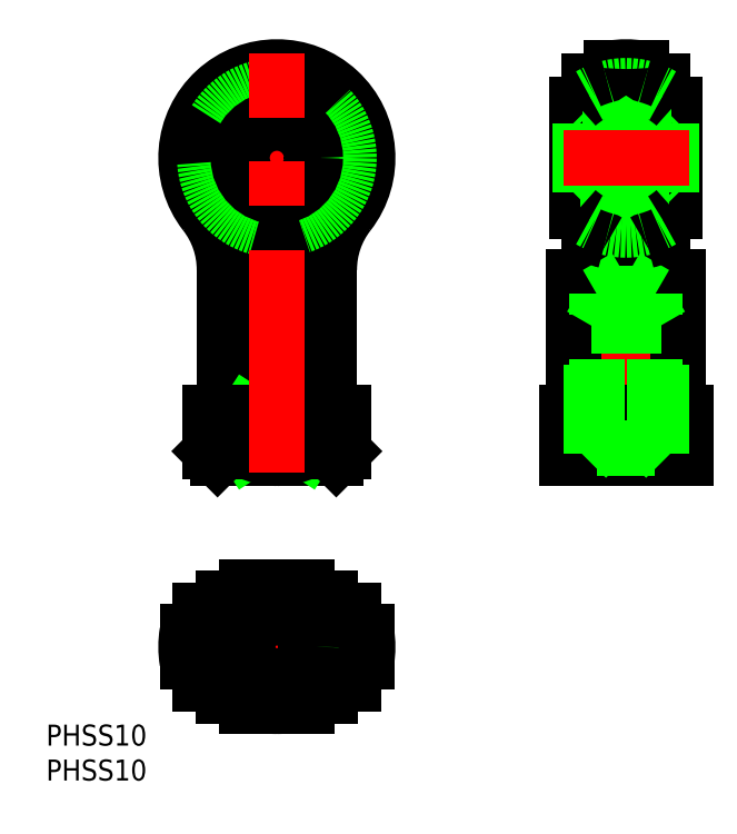
<metadata>
{"format":"dxf","ext":"dxf","renderer":"ezdxf+matplotlib","layout":"modelspace","background":"white","min_lineweight":24,"dpi":150}
</metadata>
<code>
0
SECTION
2
ENTITIES
0
TEXT
8
0
10
-33.04
20
-14.13
30
0
40
3
1
PHSS10
0
TEXT
8
0
10
-33.04
20
-19.13
30
0
40
3
1
PHSS10
0
LINE
8
CENTER
10
0
20
-10.5
30
0
11
0
21
10.5
31
0
0
LINE
8
CENTER
10
15
20
0
30
0
11
-15
21
0
31
0
0
LINE
8
CENTER
10
15
20
70
30
0
11
-15
21
70
31
0
0
LINE
8
CENTER
10
50
20
25
30
0
11
50
21
85
31
0
0
ARC
8
0
10
0
20
0
30
0
40
8.5
50
90
51
270
0
ARC
8
0
10
0
20
0
30
0
40
8.5
50
270
51
90
0
ARC
8
0
10
0
20
0
30
0
40
9.5
50
296.5
51
63.47
0
ARC
8
0
10
9.5
20
35.5
30
0
40
2
50
180
51
270
0
LINE
8
0
10
-9.5
20
33.5
30
0
11
9.5
21
33.5
31
0
0
LINE
8
0
10
8.5
20
27
30
0
11
-8.5
21
27
31
0
0
ARC
8
0
10
0
20
70
30
0
40
12.82
50
321.4
51
218.6
0
CIRCLE
8
0
10
0
20
70
30
0
40
12.19
0
CIRCLE
8
0
10
0
20
70
30
0
40
11
0
ARC
8
0
10
0
20
70
30
0
40
14
50
235
51
305
0
ARC
8
0
10
-2.761
20
64.43
30
0
40
12.3
50
302.1
51
331.4
0
LINE
8
0
10
4.243
20
28
30
0
11
9.5
21
28
31
0
0
ARC
8
0
10
0
20
70
30
0
40
13
50
322
51
218
0
ARC
8
0
10
20.5
20
54.01
30
0
40
13
50
142
51
180
0
ARC
8
0
10
0
20
0
30
0
40
9.5
50
116.5
51
243.5
0
LINE
8
0
10
-4.243
20
-8.5
30
0
11
4.243
21
-8.5
31
0
0
LINE
8
0
10
-4.243
20
8.5
30
0
11
4.243
21
8.5
31
0
0
ARC
8
0
10
0
20
-1.563e-13
30
0
40
13
50
170.5
51
189.5
0
LINE
8
0
10
-9.254
20
-2.15
30
0
11
-12.82
21
-2.15
31
0
0
LINE
8
0
10
-9.254
20
2.15
30
0
11
-12.82
21
2.15
31
0
0
LINE
8
0
10
-7.5
20
54.01
30
0
11
-7.5
21
35.5
31
0
0
LINE
8
0
10
4.243
20
33.5
30
0
11
-4.243
21
28
31
0
0
LINE
8
0
10
-4.243
20
33.5
30
0
11
4.243
21
28
31
0
0
LINE
8
0
10
-4.243
20
28
30
0
11
-4.243
21
33.5
31
0
0
LINE
8
0
10
4.243
20
28
30
0
11
4.243
21
33.5
31
0
0
LINE
8
0
10
-9.5
20
33.5
30
0
11
-9.5
21
28
31
0
0
ARC
8
0
10
0.1742
20
37.24
30
0
40
10.24
50
244.4
51
269
0
LINE
8
0
10
-9.5
20
28
30
0
11
-4.243
21
28
31
0
0
LINE
8
0
10
-9.5
20
28
30
0
11
-8.5
21
27
31
0
0
ARC
8
0
10
-0.1643
20
37.2
30
0
40
10.2
50
270.9
51
295.6
0
ARC
8
0
10
-9.5
20
35.5
30
0
40
2
50
270
51
0
0
ARC
8
0
10
0
20
60.57
30
0
40
7.568
50
240.1
51
299.9
0
ARC
8
0
10
2.298
20
63.99
30
0
40
11.68
50
207.9
51
238.7
0
ARC
8
0
10
-20.5
20
54.01
30
0
40
13
50
0
51
37.96
0
ARC
8
0
10
-20.27
20
53.81
30
0
40
13.12
50
21.07
51
38.62
0
LINE
8
0
10
12.82
20
-2.15
30
0
11
9.254
21
-2.15
31
0
0
LINE
8
0
10
12.82
20
2.15
30
0
11
9.254
21
2.15
31
0
0
ARC
8
0
10
0
20
-1.563e-13
30
0
40
13
50
350.5
51
9.52
0
LINE
8
0
10
52.15
20
82.82
30
0
11
52.15
21
58.53
31
0
0
LINE
8
0
10
47.85
20
82.82
30
0
11
47.85
21
58.53
31
0
0
ARC
8
0
10
58.5
20
34.5
30
0
40
1
50
180
51
270
0
LINE
8
0
10
41.5
20
33.5
30
0
11
58.5
21
33.5
31
0
0
LINE
8
0
10
58.5
20
27
30
0
11
41.5
21
27
31
0
0
LINE
8
0
10
41.5
20
28
30
0
11
58.5
21
28
31
0
0
LINE
8
0
10
57.5
20
34.5
30
0
11
57.5
21
53
31
0
0
LINE
8
0
10
42.5
20
53
30
0
11
42.5
21
34.5
31
0
0
LINE
8
0
10
7.5
20
35.5
30
0
11
7.5
21
54.01
31
0
0
LINE
8
0
10
9.5
20
28
30
0
11
9.5
21
33.5
31
0
0
LINE
8
0
10
8.5
20
27
30
0
11
9.5
21
28
31
0
0
LINE
8
0
10
41.5
20
27
30
0
11
41.5
21
33.5
31
0
0
ARC
8
0
10
41.5
20
34.5
30
0
40
1
50
270
51
0
0
ARC
8
0
10
20.27
20
53.81
30
0
40
13.12
50
141.4
51
158.9
0
LINE
8
0
10
44.75
20
81
30
0
11
44.75
21
59
31
0
0
LINE
8
0
10
55.25
20
81
30
0
11
55.25
21
59
31
0
0
ARC
8
0
10
-9.373
20
109
30
0
40
76.31
50
313.9
51
318.6
0
ARC
8
0
10
230.1
20
-135.5
30
0
40
266
50
134.5
51
134.9
0
ARC
8
0
10
115.7
20
115.1
30
0
40
85.11
50
221.7
51
225.9
0
ARC
8
0
10
-130.1
20
-135.5
30
0
40
266
50
45.14
51
45.45
0
LINE
8
0
10
58.5
20
27
30
0
11
58.5
21
33.5
31
0
0
ARC
8
0
10
50
20
70
30
0
40
13
50
80.48
51
99.52
0
CIRCLE
8
0
10
0
20
-5.68e-14
30
0
40
5
0
CIRCLE
8
0
10
0
20
-5.68e-14
30
0
40
4.188
0
LINE
8
0
10
54.19
20
28.5
30
0
11
54.19
21
50.5
31
0
0
LINE
8
0
10
55
20
27.69
30
0
11
55
21
46
31
0
0
LINE
8
0
10
45
20
27.69
30
0
11
45
21
46
31
0
0
LINE
8
0
10
45.81
20
28.5
30
0
11
45.81
21
50.5
31
0
0
LINE
8
0
10
54.19
20
50.5
30
0
11
50
21
52.92
31
0
0
LINE
8
0
10
54.19
20
50.5
30
0
11
45.81
21
50.5
31
0
0
LINE
8
0
10
55
20
46
30
0
11
45
21
46
31
0
0
LINE
8
0
10
45.81
20
50.5
30
0
11
50
21
52.92
31
0
0
LINE
8
0
10
45
20
46
30
0
11
45.81
21
47.41
31
0
0
LINE
8
0
10
55
20
46
30
0
11
54.19
21
47.41
31
0
0
CIRCLE
8
0
10
0
20
-5.68e-14
30
0
40
5.688
0
LINE
8
0
10
54.19
20
28.5
30
0
11
45.81
21
28.5
31
0
0
LINE
8
0
10
45.81
20
28.5
30
0
11
44.31
21
27
31
0
0
LINE
8
0
10
54.19
20
28.5
30
0
11
55.69
21
27
31
0
0
LINE
8
0
10
57
20
62.42
30
0
11
57
21
77.58
31
0
0
LINE
8
0
10
43
20
77.58
30
0
11
43
21
62.42
31
0
0
CIRCLE
8
0
10
0
20
70
30
0
40
7.583
0
CIRCLE
8
0
10
0
20
70
30
0
40
8.885
0
CIRCLE
8
0
10
0
20
70
30
0
40
10.32
0
CIRCLE
8
0
10
0
20
70
30
0
40
5
0
CIRCLE
8
0
10
0
20
70
30
0
40
5.5
0
LINE
8
0
10
43.5
20
75
30
0
11
43
21
75.5
31
0
0
LINE
8
0
10
43.5
20
65
30
0
11
43
21
64.5
31
0
0
LINE
8
0
10
56.5
20
65
30
0
11
57
21
64.5
31
0
0
LINE
8
0
10
56.5
20
75
30
0
11
57
21
75.5
31
0
0
LINE
8
0
10
43.5
20
75
30
0
11
43.5
21
65
31
0
0
LINE
8
0
10
43.5
20
65
30
0
11
56.5
21
65
31
0
0
LINE
8
0
10
56.5
20
65
30
0
11
56.5
21
75
31
0
0
LINE
8
0
10
56.5
20
75
30
0
11
43.5
21
75
31
0
0
LINE
8
CENTER
10
0
20
25
30
0
11
0
21
85
31
0
0
LINE
8
CENTER
10
41
20
70
30
0
11
59
21
70
31
0
0
ARC
8
0
10
50
20
70
30
0
40
10.32
50
47.29
51
59.42
0
ARC
8
0
10
50
20
70
30
0
40
10.32
50
227.3
51
239.4
0
ARC
8
0
10
50
20
70
30
0
40
10.32
50
239.4
51
300.6
0
ARC
8
0
10
50
20
70
30
0
40
10.32
50
300.6
51
312.7
0
ARC
8
0
10
50
20
70
30
0
40
10.32
50
120.6
51
132.7
0
ARC
8
0
10
50
20
70
30
0
40
10.32
50
59.42
51
120.6
0
ARC
8
0
10
1.6e-14
20
2.6e-15
30
0
40
10.32
50
137.3
51
149.4
0
LINE
8
0
10
7.583
20
7
30
0
11
6.423
21
7
31
0
0
LINE
8
0
10
-7.583
20
-7
30
0
11
-6.423
21
-7
31
0
0
ARC
8
0
10
1.6e-14
20
2.6e-15
30
0
40
10.32
50
210.6
51
222.7
0
ARC
8
0
10
1.6e-14
20
2.6e-15
30
0
40
10.32
50
317.3
51
329.4
0
ARC
8
0
10
1.6e-14
20
2.6e-15
30
0
40
10.32
50
30.58
51
42.71
0
LINE
8
0
10
-6.423
20
7
30
0
11
-7.583
21
7
31
0
0
LINE
8
0
10
6.423
20
-7
30
0
11
7.583
21
-7
31
0
0
ARC
8
0
10
50
20
70
30
0
40
12.19
50
103.8
51
115.5
0
ARC
8
0
10
53.15
20
82.81
30
0
40
1
50
180
51
256.2
0
ARC
8
0
10
46.85
20
82.81
30
0
40
1
50
283.8
51
0
0
ARC
8
0
10
50
20
70
30
0
40
12.19
50
64.49
51
76.18
0
ARC
8
0
10
50
20
70
30
0
40
12.19
50
244.5
51
256.2
0
ARC
8
0
10
46.85
20
57.19
30
0
40
1
50
56.55
51
76.18
0
ARC
8
0
10
50
20
70
30
0
40
12.19
50
283.8
51
295.5
0
ARC
8
0
10
53.15
20
57.19
30
0
40
1
50
103.8
51
123.3
0
ARC
8
0
10
0
20
-2.1e-15
30
0
40
12.19
50
154.5
51
166.2
0
ARC
8
0
10
-12.81
20
3.15
30
0
40
1
50
270
51
346.2
0
ARC
8
0
10
-12.81
20
-3.15
30
0
40
1
50
13.82
51
90
0
ARC
8
0
10
0
20
-2.1e-15
30
0
40
12.19
50
193.8
51
205.5
0
LINE
8
0
10
11
20
-5.25
30
0
11
7.918
21
-5.25
31
0
0
LINE
8
0
10
11
20
5.25
30
0
11
7.918
21
5.25
31
0
0
ARC
8
0
10
0
20
-2.1e-15
30
0
40
12.19
50
13.82
51
25.51
0
ARC
8
0
10
12.81
20
3.15
30
0
40
1
50
193.8
51
270
0
ARC
8
0
10
0
20
-2.1e-15
30
0
40
12.19
50
334.5
51
346.2
0
ARC
8
0
10
12.81
20
-3.15
30
0
40
1
50
90
51
166.2
0
LINE
8
0
10
-7.918
20
5.25
30
0
11
-11
21
5.25
31
0
0
LINE
8
0
10
-7.918
20
-5.25
30
0
11
-11
21
-5.25
31
0
0
ENDSEC
0
EOF

</code>
